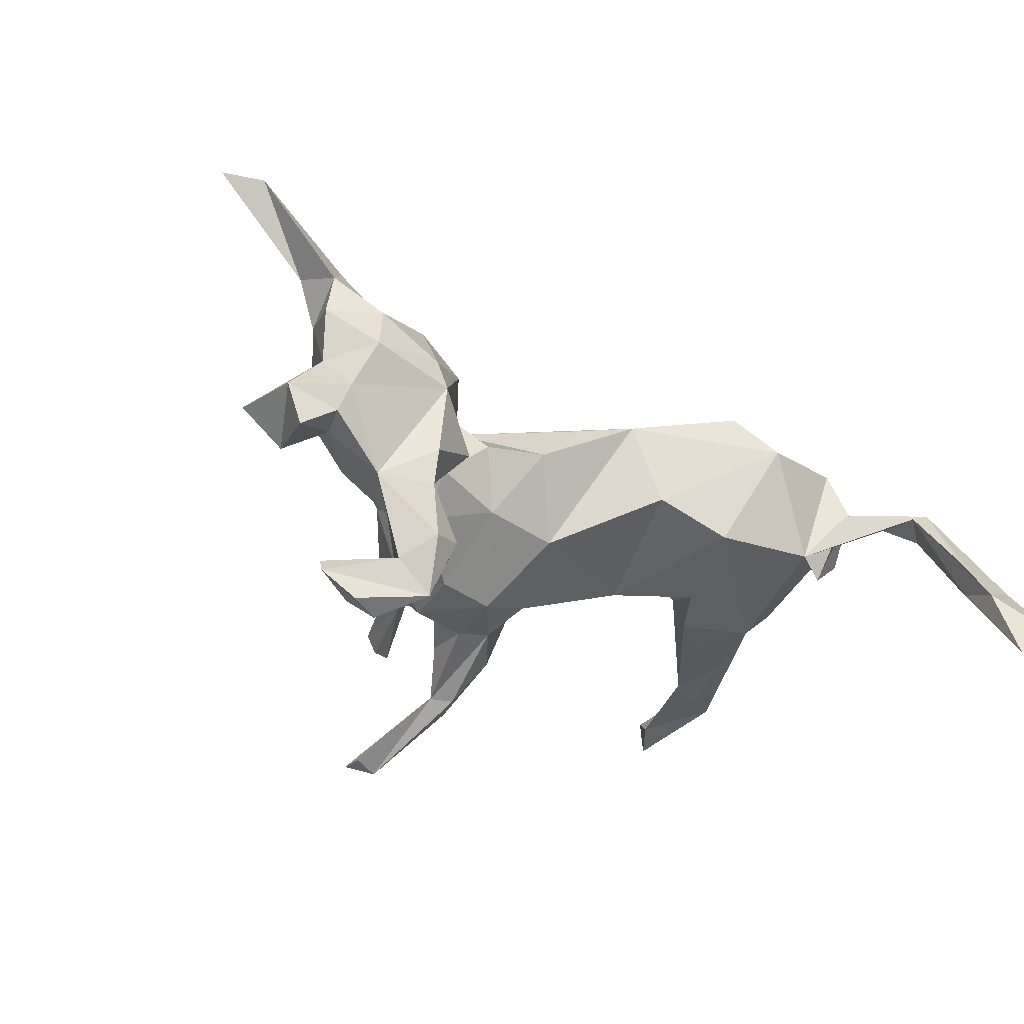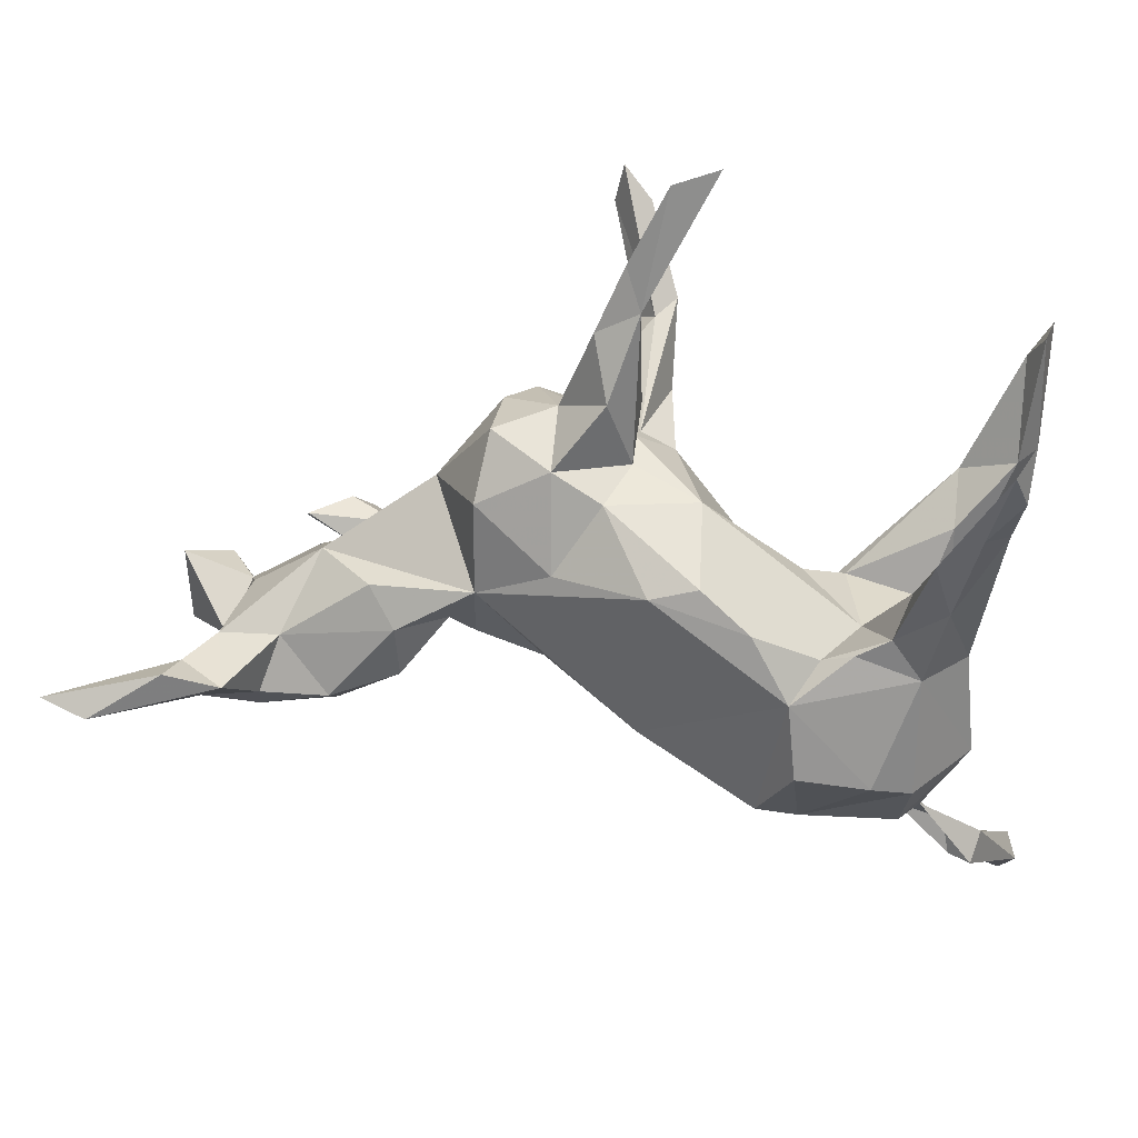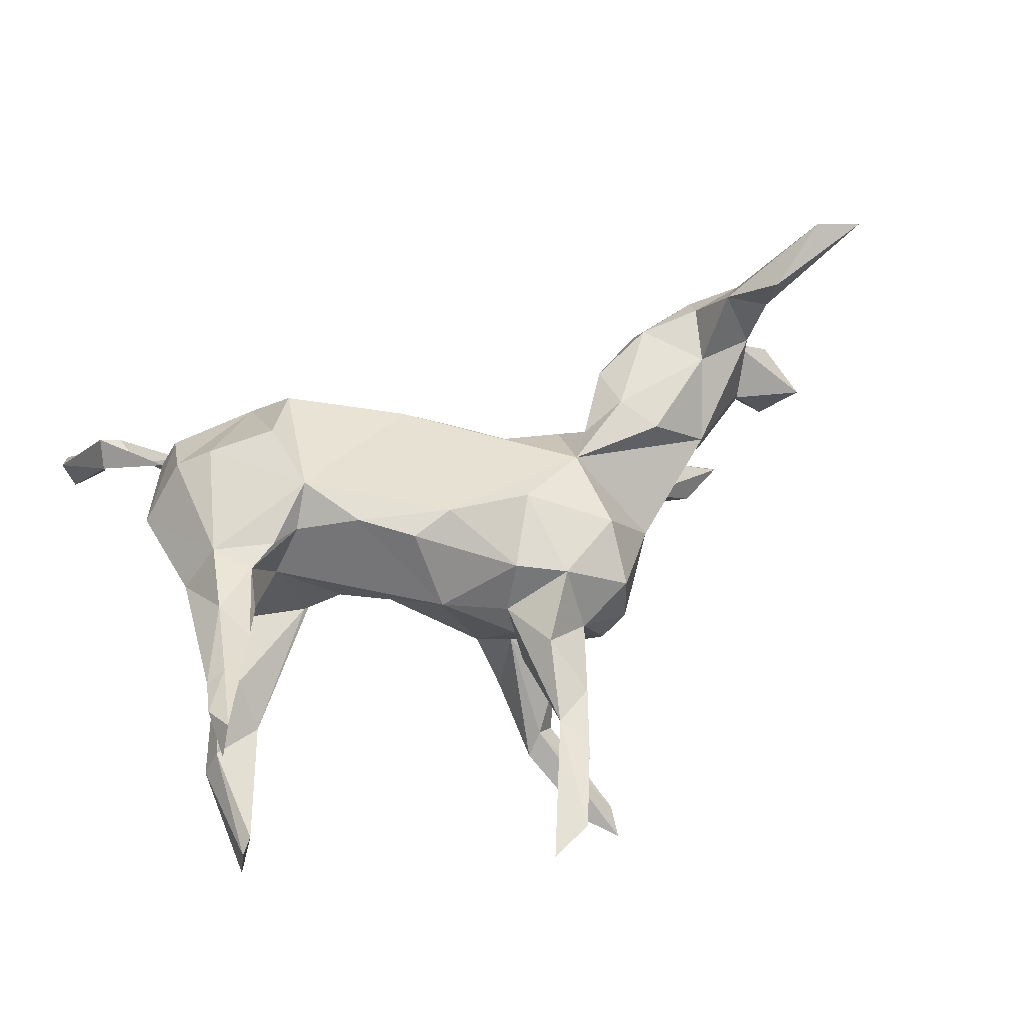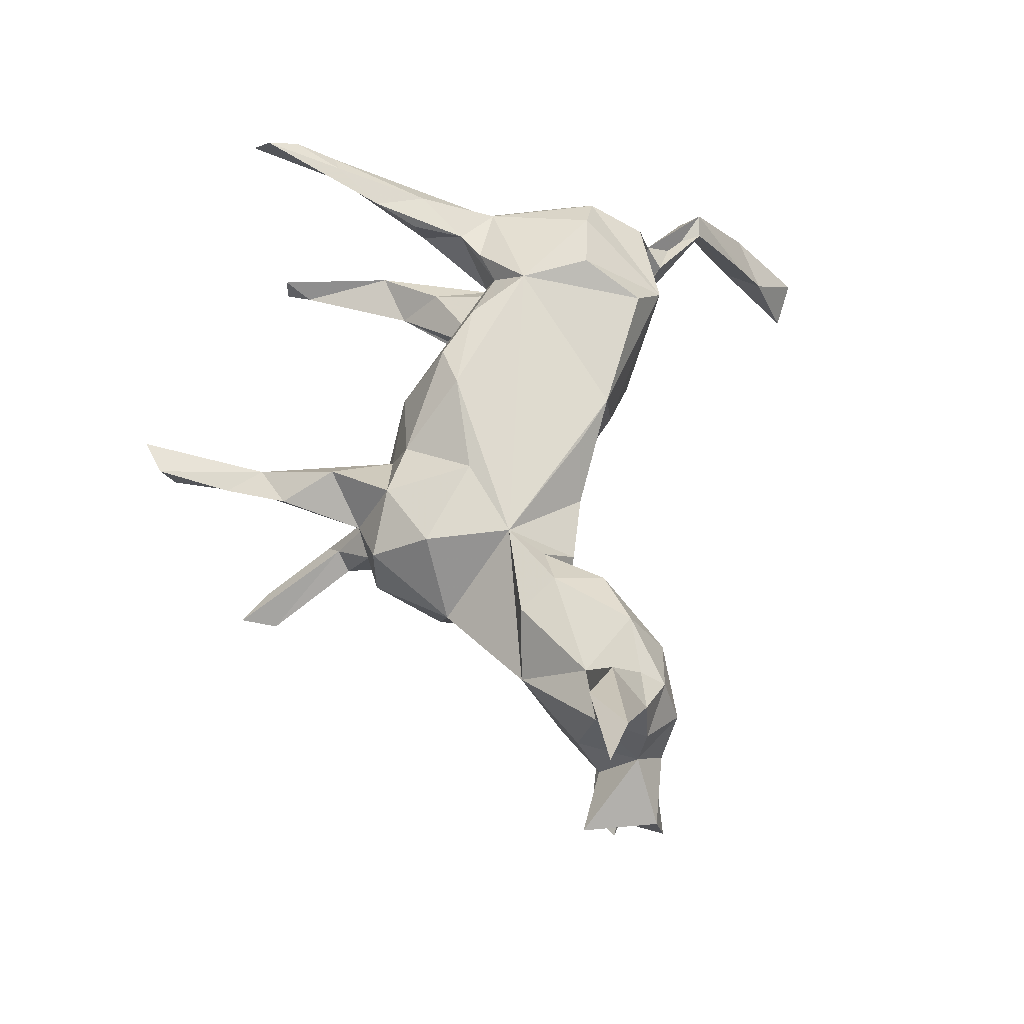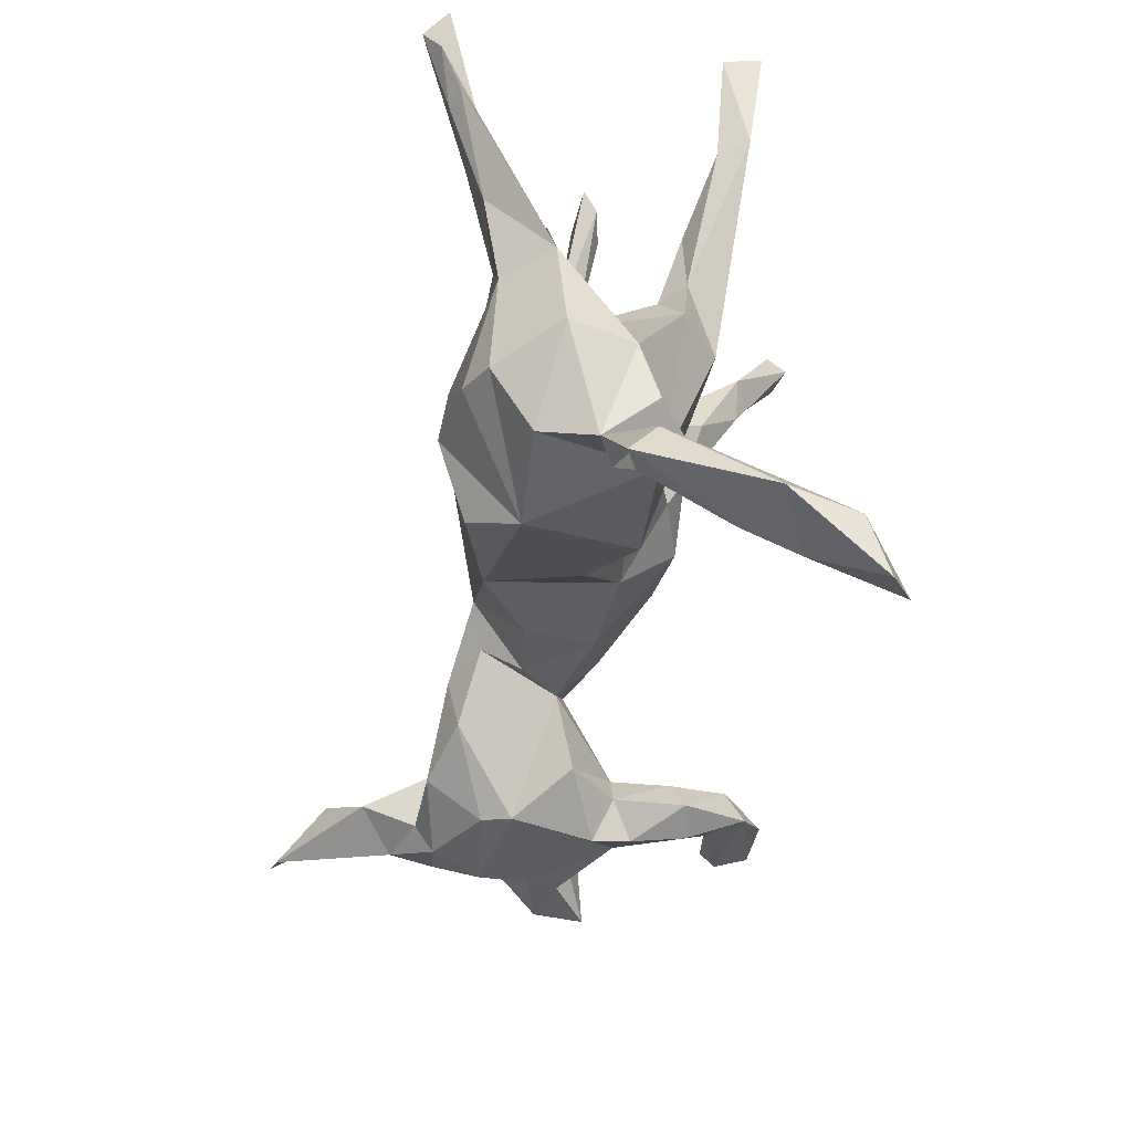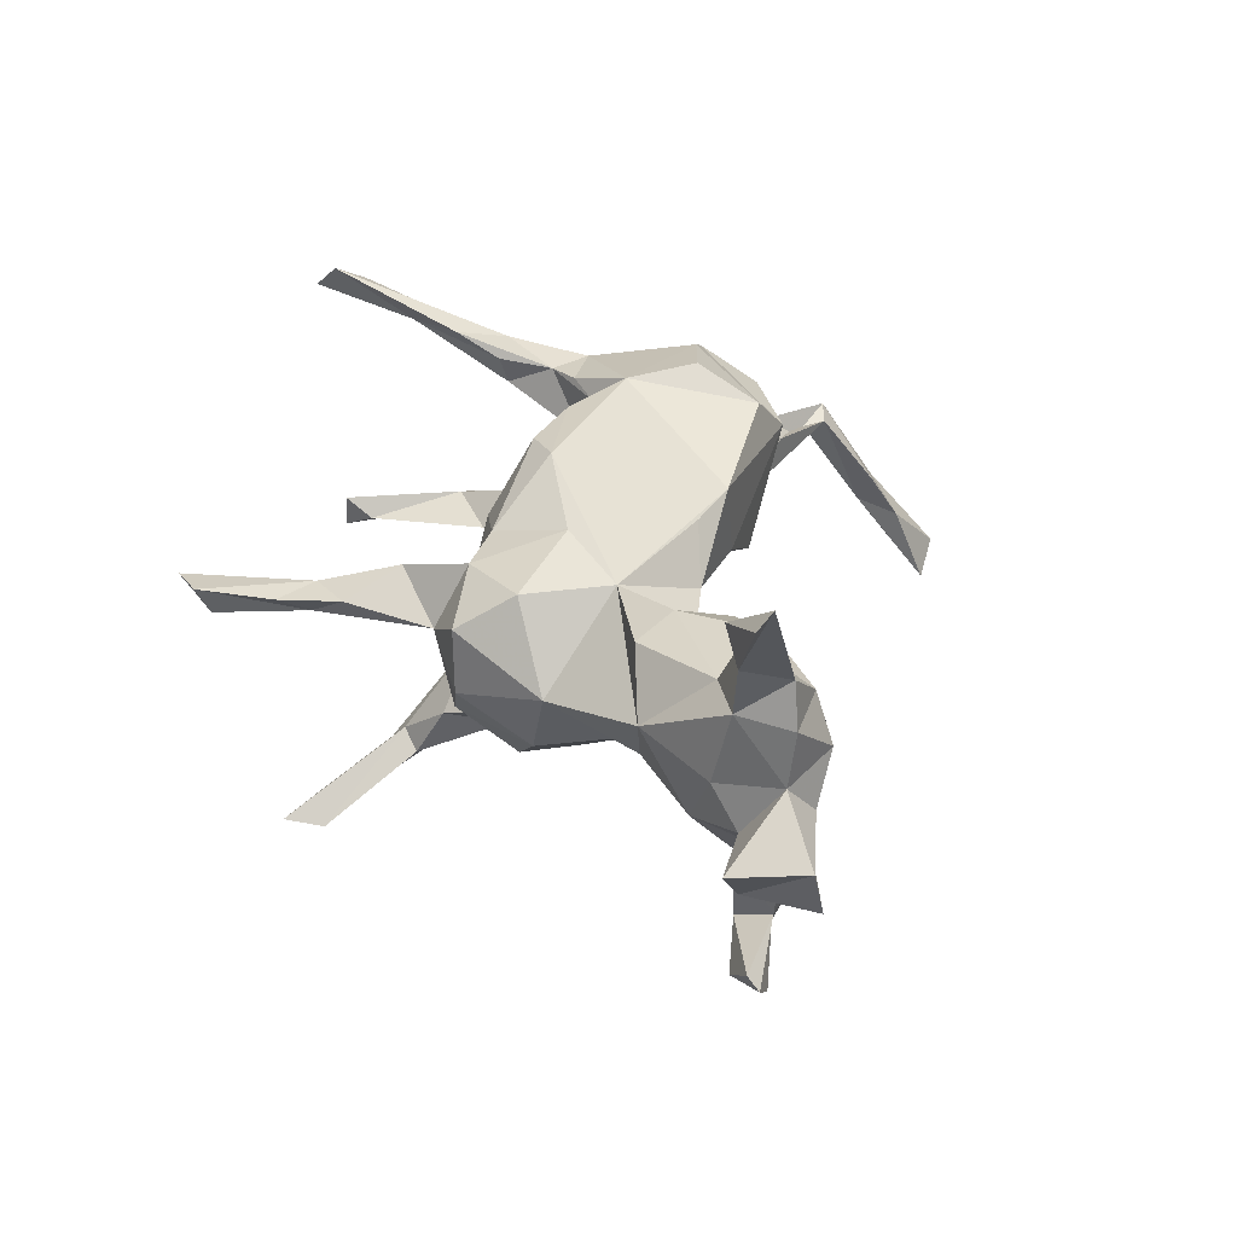
<metadata>
{"format":"obj","ext":"obj","renderer":"f3d","projection":"perspective","resolution":1024,"background":"white","views":[{"elev":-27.8,"azim":-40.1,"up":"+Z"},{"elev":29.8,"azim":10.8,"up":"+Y"},{"elev":55.7,"azim":155.9,"up":"+Z"},{"elev":56.9,"azim":-96.0,"up":"+Z"},{"elev":-45.6,"azim":80.5,"up":"+Y"},{"elev":30.2,"azim":-97.5,"up":"+Z"}]}
</metadata>
<code>
v 0.5424 -0.5831 -0.2567
v 0.5509 -0.5159 -0.1371
v 0.4849 -0.5555 -0.2923
v 0.4862 -0.5082 -0.1746
v 0.5506 -0.4977 -0.2297
v 0.4764 -0.4623 -0.1029
v 0.501 -0.3825 0.02335
v 0.5649 -0.4802 -0.1379
v 0.5 -0.4458 -0.1489
v 0.4682 -0.3793 0.008341
v 0.5112 -0.3491 -0.01145
v 0.3489 -0.2382 -0.04657
v 0.4244 -0.2778 0.04027
v 0.3922 -0.2958 0.02019
v 0.2615 -0.2715 0.1086
v 0.3992 -0.2567 0.1149
v 0.1851 -0.2109 -0.05341
v 0.3845 -0.2314 -0.07777
v 0.489 -0.1477 0.09025
v 0.4175 -0.1723 0.1733
v 0.2083 -0.2249 0.1721
v 0.4446 -0.2196 -0.03109
v 0.4635 -0.1478 -0.0009
v 0.3642 -0.1565 0.1992
v 0.2635 -0.1423 0.2158
v 0.2506 -0.03569 0.204
v 0.4746 0.004686 0.101
v 0.08625 -0.1677 0.00102
v -0.4002 -0.1845 0.06496
v -0.3843 -0.1888 0.02355
v -0.4779 -0.1438 -0.1384
v -0.4969 -0.1712 0.1215
v 0.4185 -0.001093 0.1652
v -0.5179 -0.1916 0.0507
v -0.4044 -0.1971 -0.09547
v -0.3083 -0.1498 -0.05151
v -0.4878 -0.1342 0.1497
v -0.2949 -0.1037 0.1146
v 0.03843 -0.1518 0.1256
v -0.4063 -0.1887 -0.1509
v -0.5474 -0.1669 -0.02263
v -0.3928 -0.1833 -0.2274
v -0.6681 -0.08199 0.3383
v 0.446 -0.05682 -0.06411
v -0.03263 -0.09822 0.1176
v -0.3428 -0.165 -0.2195
v -0.3893 -0.132 0.1454
v -0.6466 -0.1468 -0.04948
v -0.4615 -0.05431 0.1242
v -0.577 -0.1334 0.1125
v -0.3726 -0.1429 -0.1205
v -0.6325 -0.1627 -0.1193
v 0.1662 0.03971 -0.07309
v -0.1055 -0.09152 0.0494
v 0.3308 0.02017 0.07625
v -0.2047 -0.06876 0.03796
v -0.4328 -0.1413 -0.2636
v 0.4065 0.005079 -0.03886
v -0.5654 -0.1586 -0.07
v -0.7511 -0.07695 0.3707
v -0.2969 -0.02549 0.1307
v -0.5761 -0.05863 0.2052
v 0.2852 0.009894 0.1558
v -0.2751 -0.04675 -0.02221
v -0.5626 -0.1311 0.1781
v -0.5158 -0.08439 0.2259
v 0.3301 0.03019 0.1713
v -0.3808 -0.1496 -0.3131
v -0.5465 -0.1115 -0.07969
v 0.2795 -0.01337 -0.1164
v 0.2965 0.02802 -0.04725
v -0.5715 -0.1238 0.02809
v -0.5805 -0.04052 0.2752
v -0.3533 -0.1268 -0.2798
v 0.3847 -0.05918 -0.1152
v 0.377 0.05758 0.1671
v -0.7258 -0.04967 0.345
v -0.0472 -0.03617 -0.07254
v -0.548 -0.05837 0.1264
v -0.3654 -0.1122 -0.202
v 0.4654 0.0536 0.1115
v 0.4409 0.008498 -0.06995
v -0.2288 -0.01793 0.09364
v -0.7766 -0.01817 0.4028
v 0.3532 0.03256 -0.1205
v -0.5509 -0.06885 -0.04618
v -0.4178 -0.08933 -0.1658
v 0.2391 -0.07347 -0.09603
v 0.2437 0.06525 0.01718
v -0.1698 -0.0385 -0.05801
v -0.2637 0.01433 -0.07924
v -0.4559 -0.02214 -0.08015
v -0.3957 -0.09015 -0.1215
v -0.3961 -0.0944 -0.2878
v -0.5436 -0.1042 -0.3041
v -0.4473 -0.1043 -0.3519
v 0.4087 0.1215 0.135
v -0.5358 -0.08834 -0.2815
v 0.2116 0.0335 -0.07249
v -0.5971 -0.06185 -0.1055
v -0.6495 -0.03236 -0.04102
v -0.4769 -0.07579 -0.3239
v 0.3989 0.1352 0.1776
v -0.5287 -0.03617 0.01713
v 0.05917 0.09418 0.1871
v -0.4966 -0.1239 -0.3422
v -0.3355 0.03134 0.1106
v -0.0776 0.08716 0.1388
v 0.4417 0.06626 -0.122
v 0.4487 0.1166 0.1909
v 0.1263 0.1116 0.1784
v 0.5142 0.1916 -0.1008
v 0.1963 0.05527 0.1888
v 0.4362 0.1634 -0.1264
v -0.42 0.03914 0.03694
v 0.4385 0.102 -0.06666
v -0.1882 0.0348 0.1113
v -0.359 0.02758 -0.0451
v -0.002581 0.0847 -0.1337
v 0.4914 0.184 -0.1384
v 0.4267 0.1959 0.2121
v 0.5393 0.1968 -0.1391
v -0.2669 0.1436 -0.01173
v -0.01354 0.1852 0.1093
v 0.4877 0.2557 0.2096
v 0.5147 0.2617 0.2343
v -0.0884 0.07258 -0.1604
v -0.1885 0.1673 0.1065
v 0.05325 0.1779 -0.08097
v 0.1119 0.1801 0.06781
v -0.1746 0.07782 -0.1443
v 0.4843 0.2559 0.2444
v 0.006035 0.2254 -0.02044
v -0.1587 0.1665 -0.1597
v -0.08478 0.2224 0.1003
v 0.5151 0.3688 0.2874
v -0.06741 0.1736 -0.1678
v 0.01244 0.2089 0.03233
v 0.5308 0.3227 0.2626
v -0.2134 0.1526 -0.116
v -0.08894 0.2128 -0.1356
v 0.03203 0.2198 -0.1803
v -0.01925 0.1547 -0.163
v -0.06785 0.2434 -0.05406
v -0.1759 0.2541 0.0519
v -0.1779 0.253 -0.04574
v 0.006917 0.2092 -0.06445
v -0.14 0.252 -0.09015
v 0.0146 0.274 -0.02367
v -0.04851 0.2632 -0.1576
v 0.5132 0.3338 -0.1383
v 0.000899 0.4373 -0.005441
v 0.5365 0.3967 0.2545
v -0.04147 0.3942 0.02931
v -0.01686 0.3095 0.06793
v 0.02036 0.4269 0.03004
v -0.09283 0.274 0.006907
v 0.5447 0.3741 -0.1621
v 0.5364 0.3719 -0.1114
v 0.02868 0.3331 -0.2384
v 0.002962 0.2769 -0.239
v -0.02495 0.3018 -0.2334
v 0.002009 0.3158 -0.2081
v -0.0352 0.4455 -0.3313
v -0.01893 0.4503 -0.299
v -0.07463 0.4391 -0.3168
v -0.06037 0.4968 -0.3088
v -0.002222 0.4864 0.01686
v 0.05498 0.5768 -0.02923
v 0.1001 0.5995 -0.02004
v 0.05278 0.5976 0.01083
v 0.1173 0.6205 0.002436
f 139 136 132
f 121 132 136
f 126 139 132
f 117 123 115
f 118 115 123
f 100 48 101
f 72 101 48
f 130 111 113
f 105 113 111
f 55 130 113
f 124 111 130
f 124 105 111
f 108 105 124
f 105 108 117
f 128 117 108
f 135 108 124
f 135 128 108
f 123 117 128
f 145 123 128
f 91 118 123
f 92 115 118
f 107 117 115
f 138 135 124
f 145 128 135
f 153 136 139
f 157 135 155
f 138 155 135
f 145 135 157
f 154 157 155
f 146 123 145
f 7 4 8
f 1 8 4
f 11 7 8
f 6 4 7
f 10 4 6
f 10 6 7
f 159 122 158
f 151 158 122
f 122 120 114
f 109 114 120
f 151 122 114
f 11 8 5
f 1 5 8
f 9 11 5
f 3 4 9
f 10 9 4
f 5 3 9
f 1 3 5
f 1 4 3
f 10 11 9
f 31 35 30
f 36 30 35
f 41 31 30
f 51 36 35
f 64 30 36
f 54 39 45
f 117 45 39
f 24 26 25
f 21 25 26
f 15 24 25
f 33 26 24
f 20 33 24
f 67 26 33
f 21 39 15
f 28 15 39
f 15 25 21
f 26 39 21
f 20 24 15
f 156 170 172
f 171 172 170
f 171 170 169
f 152 169 170
f 140 148 134
f 141 134 148
f 131 140 134
f 146 148 140
f 123 146 140
f 157 148 146
f 91 123 140
f 148 144 141
f 147 141 144
f 157 144 148
f 137 134 141
f 157 149 144
f 133 144 149
f 152 149 157
f 133 147 144
f 150 141 147
f 138 133 149
f 129 147 133
f 131 91 140
f 127 131 134
f 90 91 131
f 133 138 130
f 124 130 138
f 129 133 130
f 142 147 129
f 53 129 130
f 53 130 89
f 55 89 130
f 19 33 20
f 41 72 48
f 86 72 104
f 79 104 72
f 47 32 29
f 34 29 32
f 38 47 29
f 37 32 47
f 30 38 29
f 61 47 38
f 65 32 37
f 49 37 47
f 50 34 32
f 30 29 34
f 83 61 38
f 49 47 61
f 107 49 61
f 65 50 32
f 72 34 50
f 79 72 50
f 41 34 72
f 65 79 50
f 117 61 83
f 56 117 83
f 107 61 117
f 115 49 107
f 66 49 79
f 115 79 49
f 115 104 79
f 92 104 115
f 86 101 72
f 66 37 49
f 37 66 65
f 43 65 66
f 62 79 65
f 43 62 65
f 66 79 62
f 73 66 62
f 160 142 161
f 143 161 142
f 164 160 161
f 147 142 160
f 162 161 143
f 137 162 143
f 164 161 162
f 129 143 142
f 127 137 143
f 150 162 137
f 112 114 116
f 71 116 114
f 88 71 114
f 58 116 71
f 82 112 116
f 102 94 96
f 74 96 94
f 95 102 96
f 98 94 102
f 80 74 94
f 68 96 74
f 106 96 68
f 46 68 74
f 85 70 114
f 88 114 70
f 75 70 85
f 55 58 71
f 82 116 58
f 44 82 58
f 95 96 106
f 95 106 68
f 57 95 68
f 42 57 68
f 98 95 57
f 31 57 42
f 46 42 68
f 80 46 74
f 40 42 46
f 75 88 70
f 17 88 75
f 55 44 58
f 75 82 44
f 23 44 55
f 53 88 17
f 28 53 17
f 89 88 53
f 12 17 75
f 44 12 75
f 27 23 55
f 12 44 23
f 19 23 27
f 15 17 12
f 13 23 19
f 109 85 114
f 22 23 13
f 18 22 13
f 12 23 22
f 18 14 12
f 10 12 14
f 13 14 18
f 12 22 18
f 11 14 13
f 10 14 11
f 7 11 13
f 12 7 13
f 7 12 10
f 164 166 167
f 163 167 166
f 165 164 167
f 160 164 165
f 162 166 164
f 167 160 165
f 159 158 151
f 112 159 151
f 112 151 114
f 112 122 159
f 163 147 160
f 150 147 163
f 167 163 160
f 163 166 162
f 150 163 162
f 16 12 13
f 19 16 13
f 15 12 16
f 20 16 19
f 28 17 15
f 15 16 20
f 78 53 28
f 33 19 27
f 97 27 81
f 55 81 27
f 89 55 71
f 157 146 145
f 156 155 138
f 156 138 149
f 153 125 136
f 121 136 125
f 139 125 153
f 126 125 139
f 110 132 121
f 103 121 125
f 110 126 132
f 125 126 27
f 110 27 126
f 97 125 27
f 64 118 91
f 93 92 118
f 64 93 118
f 87 92 93
f 90 64 91
f 63 55 113
f 103 125 97
f 76 110 121
f 76 121 103
f 76 103 97
f 33 110 76
f 36 93 64
f 154 152 157
f 156 149 152
f 82 122 112
f 120 122 109
f 75 109 122
f 75 85 109
f 75 122 82
f 117 39 26
f 154 155 156
f 168 152 154
f 168 154 156
f 171 168 156
f 171 152 168
f 170 156 152
f 171 169 152
f 171 156 172
f 41 30 34
f 59 31 41
f 127 90 131
f 102 95 98
f 92 87 31
f 57 31 87
f 87 93 80
f 51 80 93
f 94 87 80
f 127 78 90
f 54 90 78
f 76 55 63
f 76 63 67
f 26 67 63
f 33 76 67
f 55 76 97
f 97 81 55
f 33 27 110
f 35 31 40
f 42 40 31
f 36 51 93
f 46 80 51
f 40 51 35
f 39 78 28
f 54 78 39
f 100 52 48
f 59 48 52
f 69 52 100
f 100 86 69
f 92 69 86
f 101 86 100
f 69 92 31
f 90 56 64
f 83 64 56
f 54 56 90
f 26 63 113
f 59 52 69
f 69 31 59
f 48 59 41
f 117 56 54
f 45 117 54
f 105 26 113
f 127 119 78
f 53 78 119
f 143 119 127
f 129 53 119
f 143 129 119
f 105 117 26
f 38 30 64
f 83 38 64
f 92 86 104
f 94 98 57
f 87 94 57
f 71 88 89
f 40 46 51
f 141 150 137
f 127 134 137
f 73 43 66
f 77 73 62
f 77 43 73
f 77 62 43

</code>
